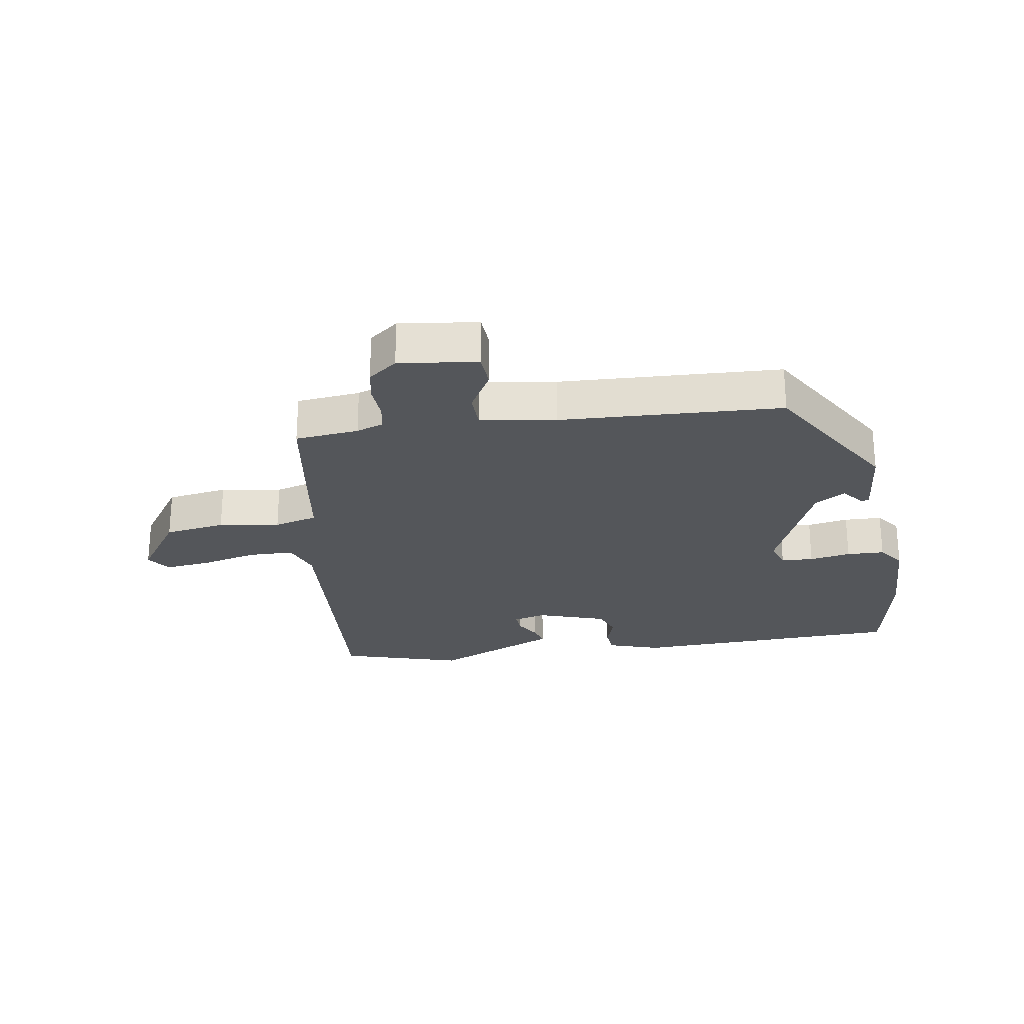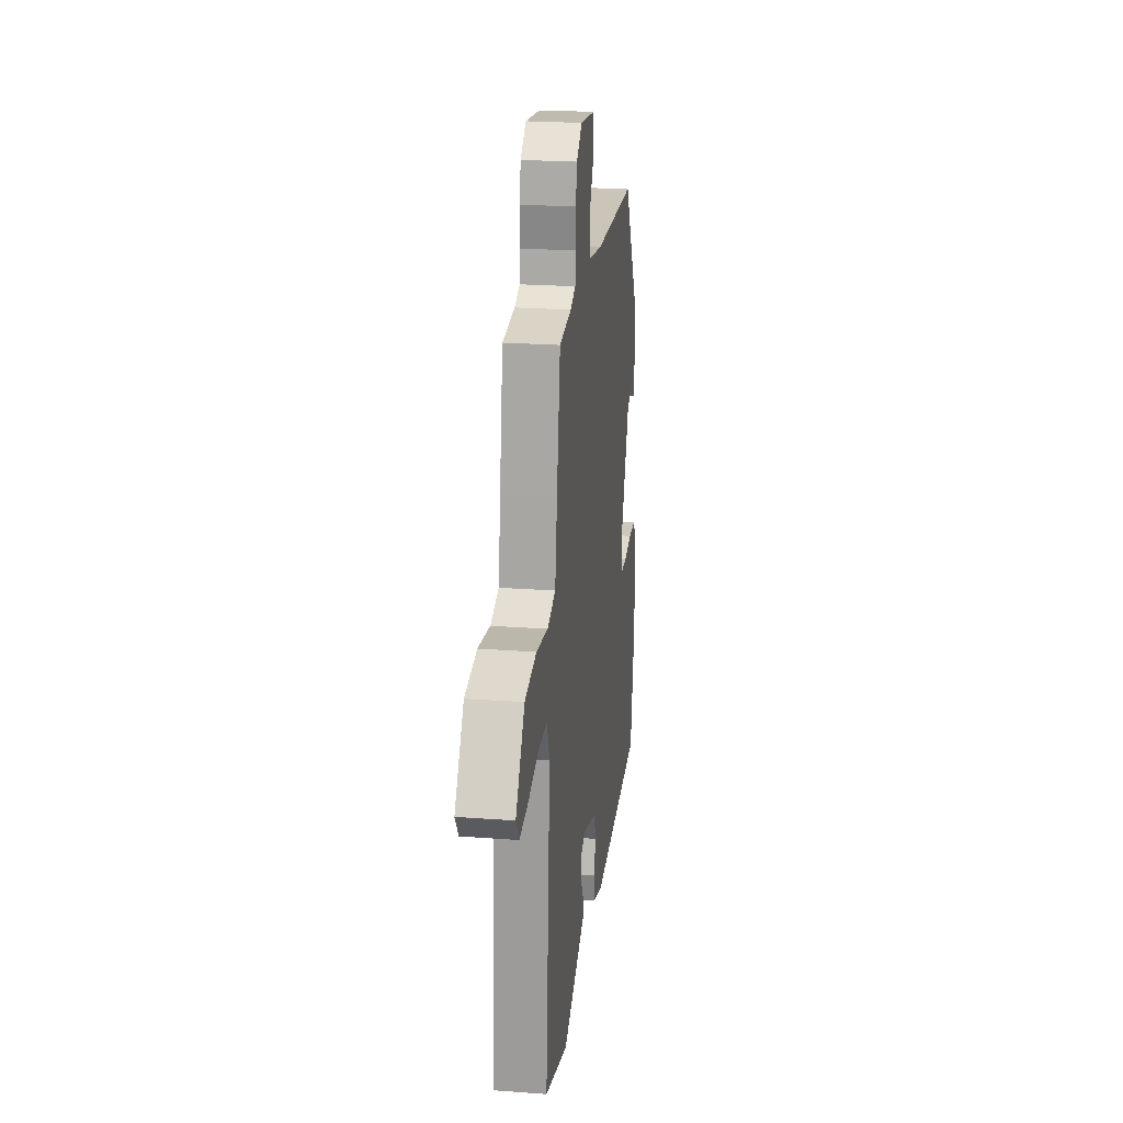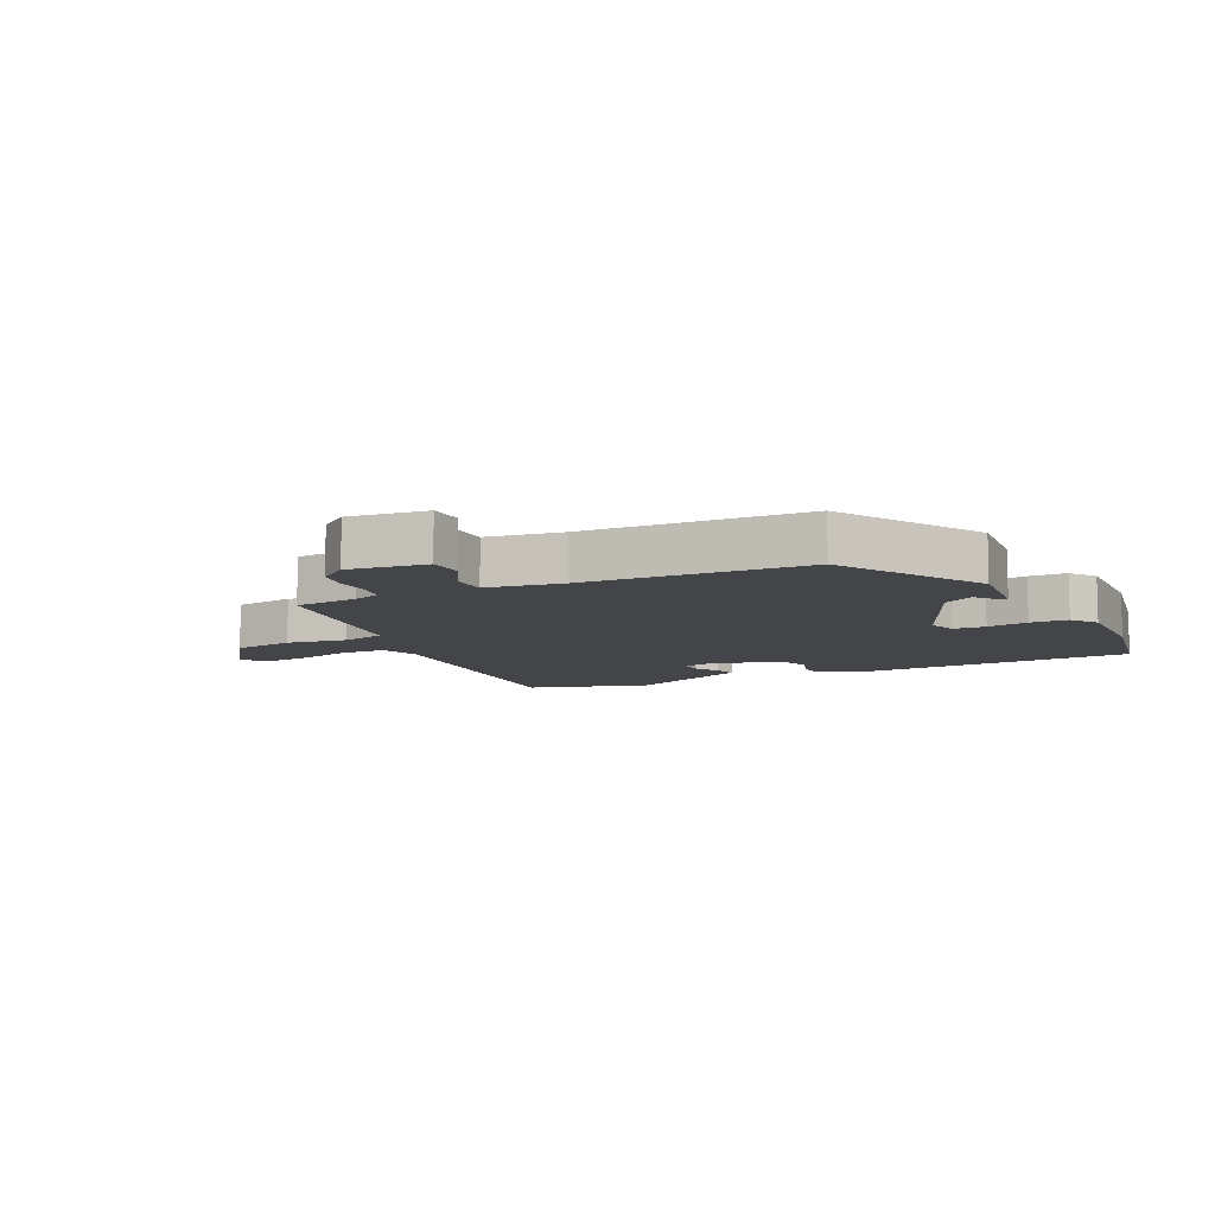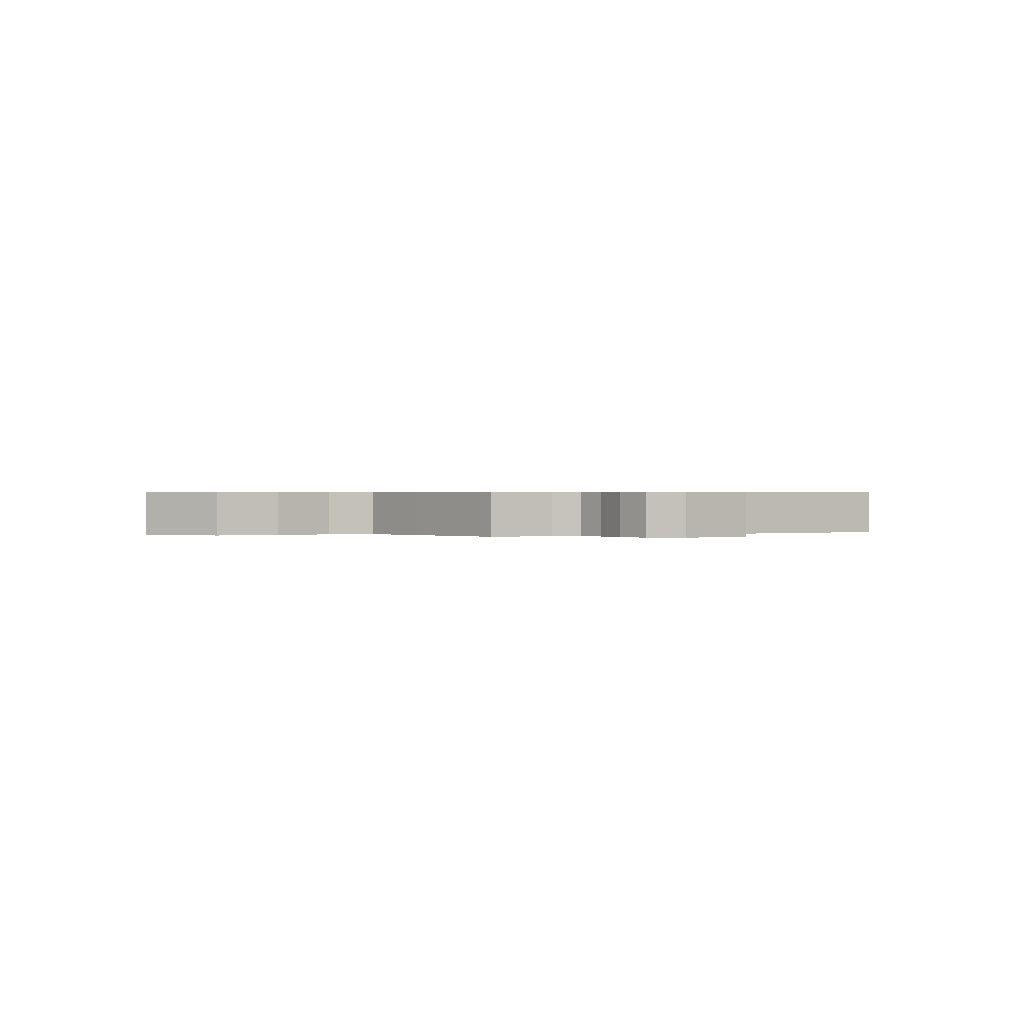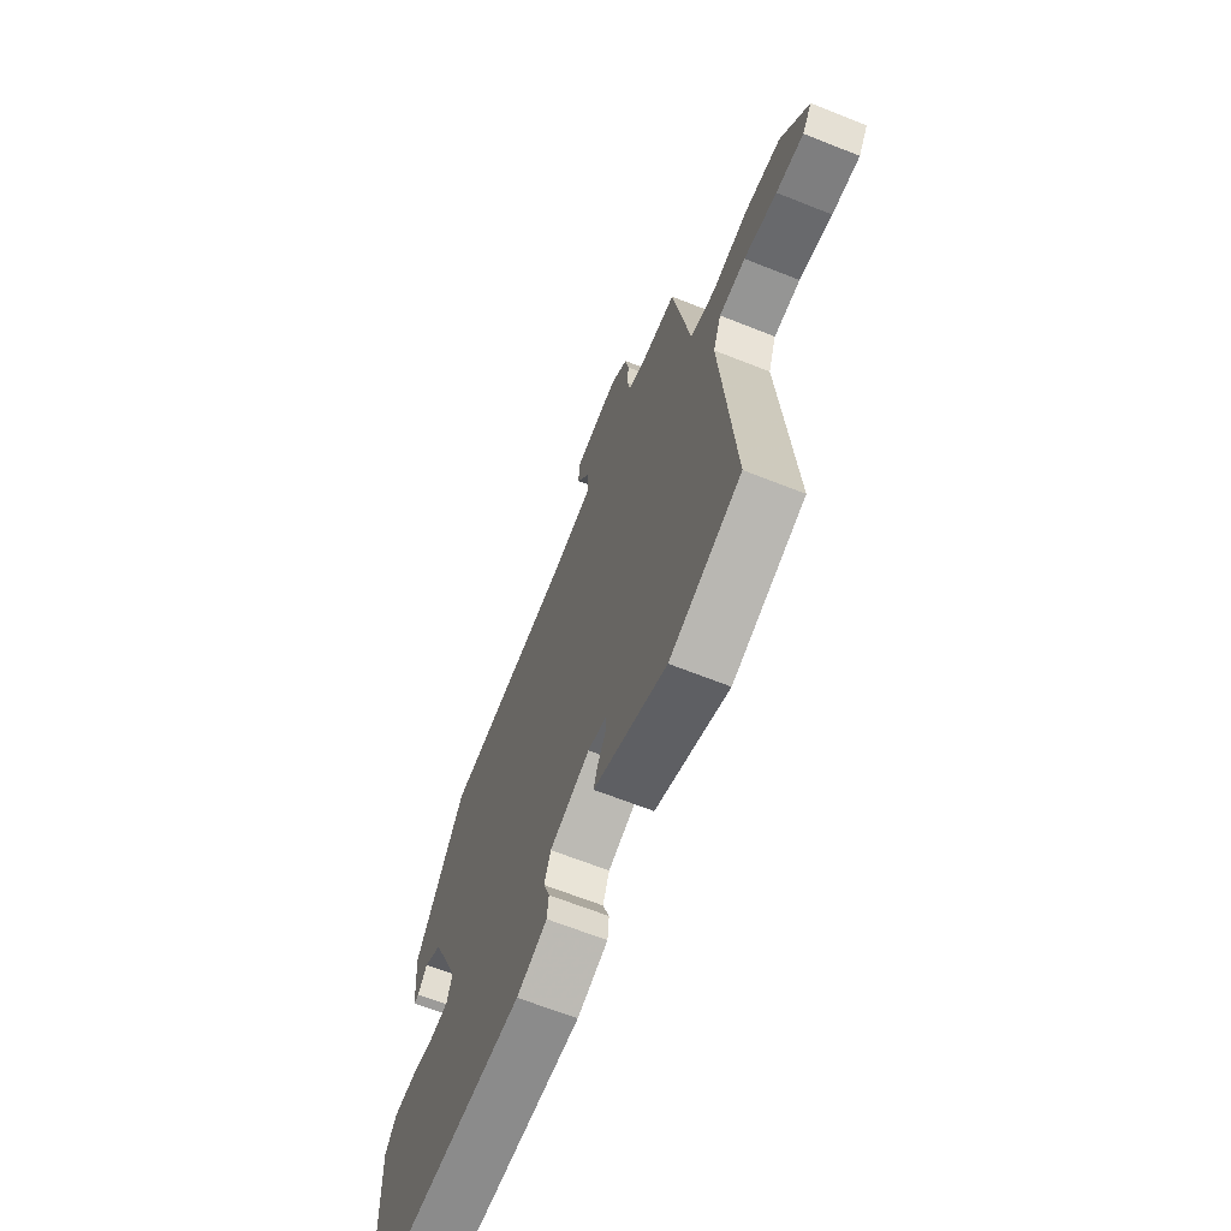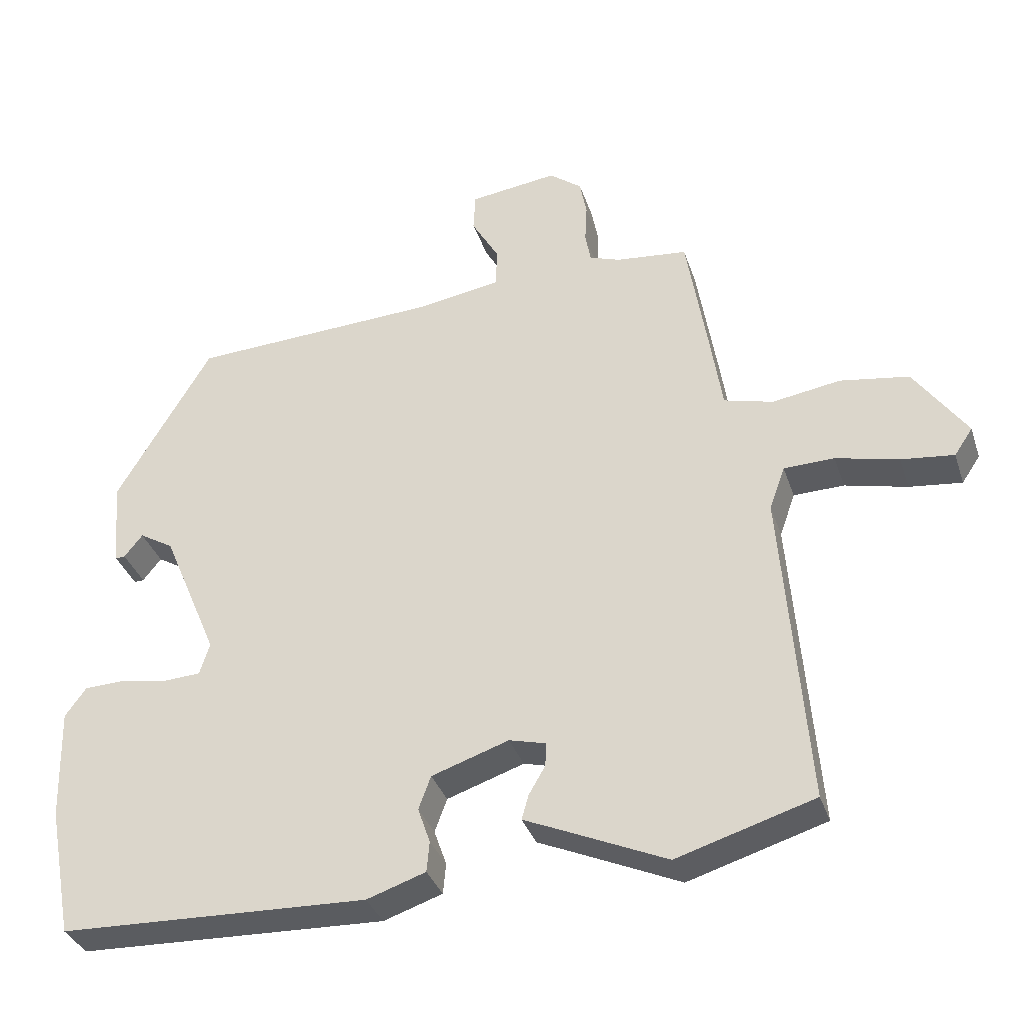
<metadata>
{"format":"obj","ext":"obj","renderer":"f3d","projection":"perspective","resolution":1024,"background":"white","views":[{"elev":-25.2,"azim":9.3,"up":"+Y"},{"elev":23.2,"azim":-82.8,"up":"+Z"},{"elev":-9.1,"azim":26.2,"up":"+Y"},{"elev":0.4,"azim":-31.7,"up":"+Y"},{"elev":-65.9,"azim":-111.8,"up":"+Z"},{"elev":-34.9,"azim":-162.7,"up":"+Z"}]}
</metadata>
<code>
v 0.354 0.07 0.477
v 0.494 0.07 0.24
v 0.482 0.07 0.111
v 0.468 0.07 0.112
v 0.441 0.07 0.146
v 0.391 0.07 0.116
v 0.309 0.07 -0.078
v 0.324 0.07 -0.125
v 0.377 0.07 -0.128
v 0.445 0.07 -0.116
v 0.507 0.07 -0.118
v 0.538 0.07 -0.161
v 0.533 0.07 -0.326
v 0.497 0.07 -0.516
v 0.046 0.07 -0.532
v -0.04 0.07 -0.503
v -0.044 0.07 -0.458
v -0.026 0.07 -0.406
v -0.044 0.07 -0.357
v -0.157 0.07 -0.319
v -0.211 0.07 -0.333
v -0.209 0.07 -0.368
v -0.185 0.07 -0.409
v -0.175 0.07 -0.445
v -0.212 0.07 -0.461
v -0.381 0.07 -0.536
v -0.582 0.07 -0.475
v -0.546 0.07 -0.007
v -0.569 0.07 0.057
v -0.643 0.07 0.059
v -0.735 0.07 0.037
v -0.812 0.07 0.028
v -0.839 0.07 0.068
v -0.762 0.07 0.179
v -0.661 0.07 0.195
v -0.561 0.07 0.179
v -0.489 0.07 0.198
v -0.471 0.07 0.315
v -0.441 0.07 0.499
v -0.336 0.07 0.51
v -0.291 0.07 0.526
v -0.283 0.07 0.57
v -0.286 0.07 0.627
v -0.276 0.07 0.681
v -0.228 0.07 0.718
v -0.099 0.07 0.701
v -0.096 0.07 0.644
v -0.136 0.07 0.574
v -0.135 0.07 0.515
v -0.011 0.07 0.495
v 0.354 0 0.477
v 0.494 0 0.24
v 0.482 0 0.111
v 0.468 0 0.112
v 0.441 0 0.146
v 0.391 0 0.116
v 0.309 0 -0.078
v 0.324 0 -0.125
v 0.377 0 -0.128
v 0.445 0 -0.116
v 0.507 0 -0.118
v 0.538 0 -0.161
v 0.533 0 -0.326
v 0.497 0 -0.516
v 0.046 0 -0.532
v -0.04 0 -0.503
v -0.044 0 -0.458
v -0.026 0 -0.406
v -0.044 0 -0.357
v -0.157 0 -0.319
v -0.211 0 -0.333
v -0.209 0 -0.368
v -0.185 0 -0.409
v -0.175 0 -0.445
v -0.212 0 -0.461
v -0.381 0 -0.536
v -0.582 0 -0.475
v -0.546 0 -0.007
v -0.569 0 0.057
v -0.643 0 0.059
v -0.735 0 0.037
v -0.812 0 0.028
v -0.839 0 0.068
v -0.762 0 0.179
v -0.661 0 0.195
v -0.561 0 0.179
v -0.489 0 0.198
v -0.471 0 0.315
v -0.441 0 0.499
v -0.336 0 0.51
v -0.291 0 0.526
v -0.283 0 0.57
v -0.286 0 0.627
v -0.276 0 0.681
v -0.228 0 0.718
v -0.099 0 0.701
v -0.096 0 0.644
v -0.136 0 0.574
v -0.135 0 0.515
v -0.011 0 0.495
f 46 47 48
f 45 46 48
f 44 45 48
f 43 44 48
f 42 43 48
f 41 42 48 49
f 40 41 49 50
f 50 1 2
f 40 50 2
f 39 40 2
f 38 39 2
f 37 38 2
f 34 35 36
f 33 34 36
f 32 33 36
f 31 32 36
f 30 31 36
f 36 37 2
f 30 36 2
f 29 30 2
f 25 26 27 28
f 25 28 29
f 24 25 29
f 23 24 29
f 22 23 29
f 16 17 18
f 15 16 18
f 14 15 18
f 13 14 18
f 12 13 18
f 11 12 18
f 10 11 18
f 9 10 18
f 8 9 18 19
f 7 8 19 20
f 2 3 4 5
f 2 5 6
f 29 2 6
f 21 22 29
f 20 21 29
f 7 20 29
f 6 7 29
f 98 97 96
f 98 96 95
f 98 95 94
f 98 94 93
f 98 93 92
f 99 98 92 91
f 100 99 91 90
f 52 51 100
f 52 100 90
f 52 90 89
f 52 89 88
f 52 88 87
f 86 85 84
f 86 84 83
f 86 83 82
f 86 82 81
f 86 81 80
f 52 87 86
f 52 86 80
f 52 80 79
f 78 77 76 75
f 79 78 75
f 79 75 74
f 79 74 73
f 79 73 72
f 68 67 66
f 68 66 65
f 68 65 64
f 68 64 63
f 68 63 62
f 68 62 61
f 68 61 60
f 68 60 59
f 69 68 59 58
f 70 69 58 57
f 55 54 53 52
f 56 55 52
f 56 52 79
f 79 72 71
f 79 71 70
f 79 70 57
f 79 57 56
f 1 51 52 2
f 2 52 53 3
f 3 53 54 4
f 4 54 55 5
f 5 55 56 6
f 6 56 57 7
f 7 57 58 8
f 8 58 59 9
f 9 59 60 10
f 10 60 61 11
f 11 61 62 12
f 12 62 63 13
f 13 63 64 14
f 14 64 65 15
f 15 65 66 16
f 16 66 67 17
f 17 67 68 18
f 18 68 69 19
f 19 69 70 20
f 20 70 71 21
f 21 71 72 22
f 22 72 73 23
f 23 73 74 24
f 24 74 75 25
f 25 75 76 26
f 26 76 77 27
f 27 77 78 28
f 28 78 79 29
f 29 79 80 30
f 30 80 81 31
f 31 81 82 32
f 32 82 83 33
f 33 83 84 34
f 34 84 85 35
f 35 85 86 36
f 36 86 87 37
f 37 87 88 38
f 38 88 89 39
f 39 89 90 40
f 40 90 91 41
f 41 91 92 42
f 42 92 93 43
f 43 93 94 44
f 44 94 95 45
f 45 95 96 46
f 46 96 97 47
f 47 97 98 48
f 48 98 99 49
f 49 99 100 50
f 50 100 51 1

</code>
